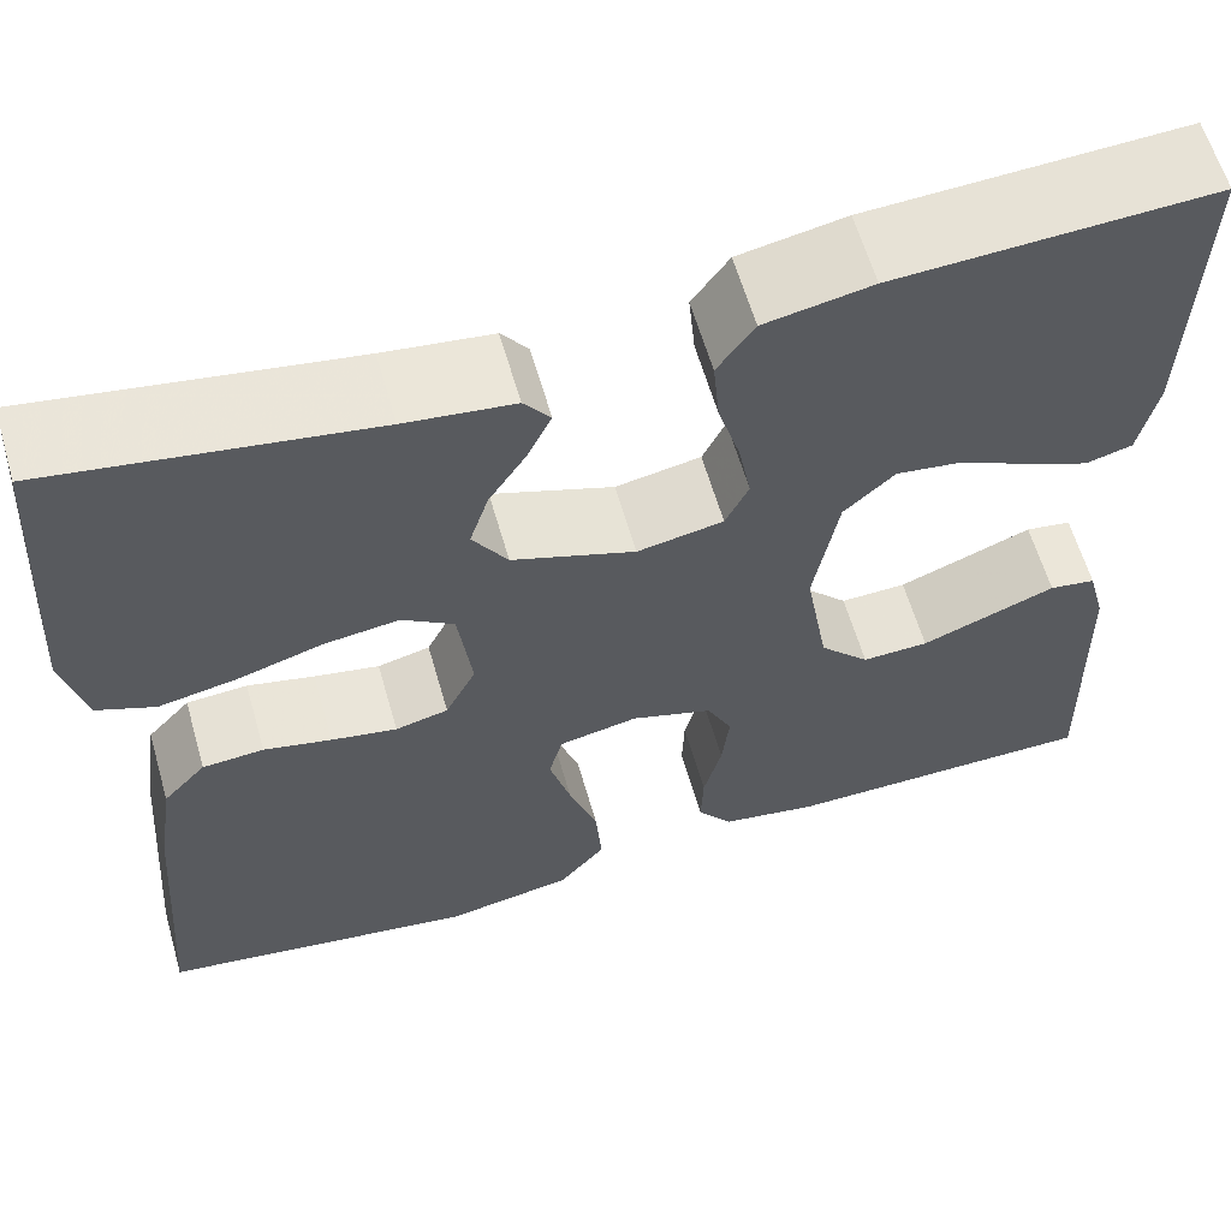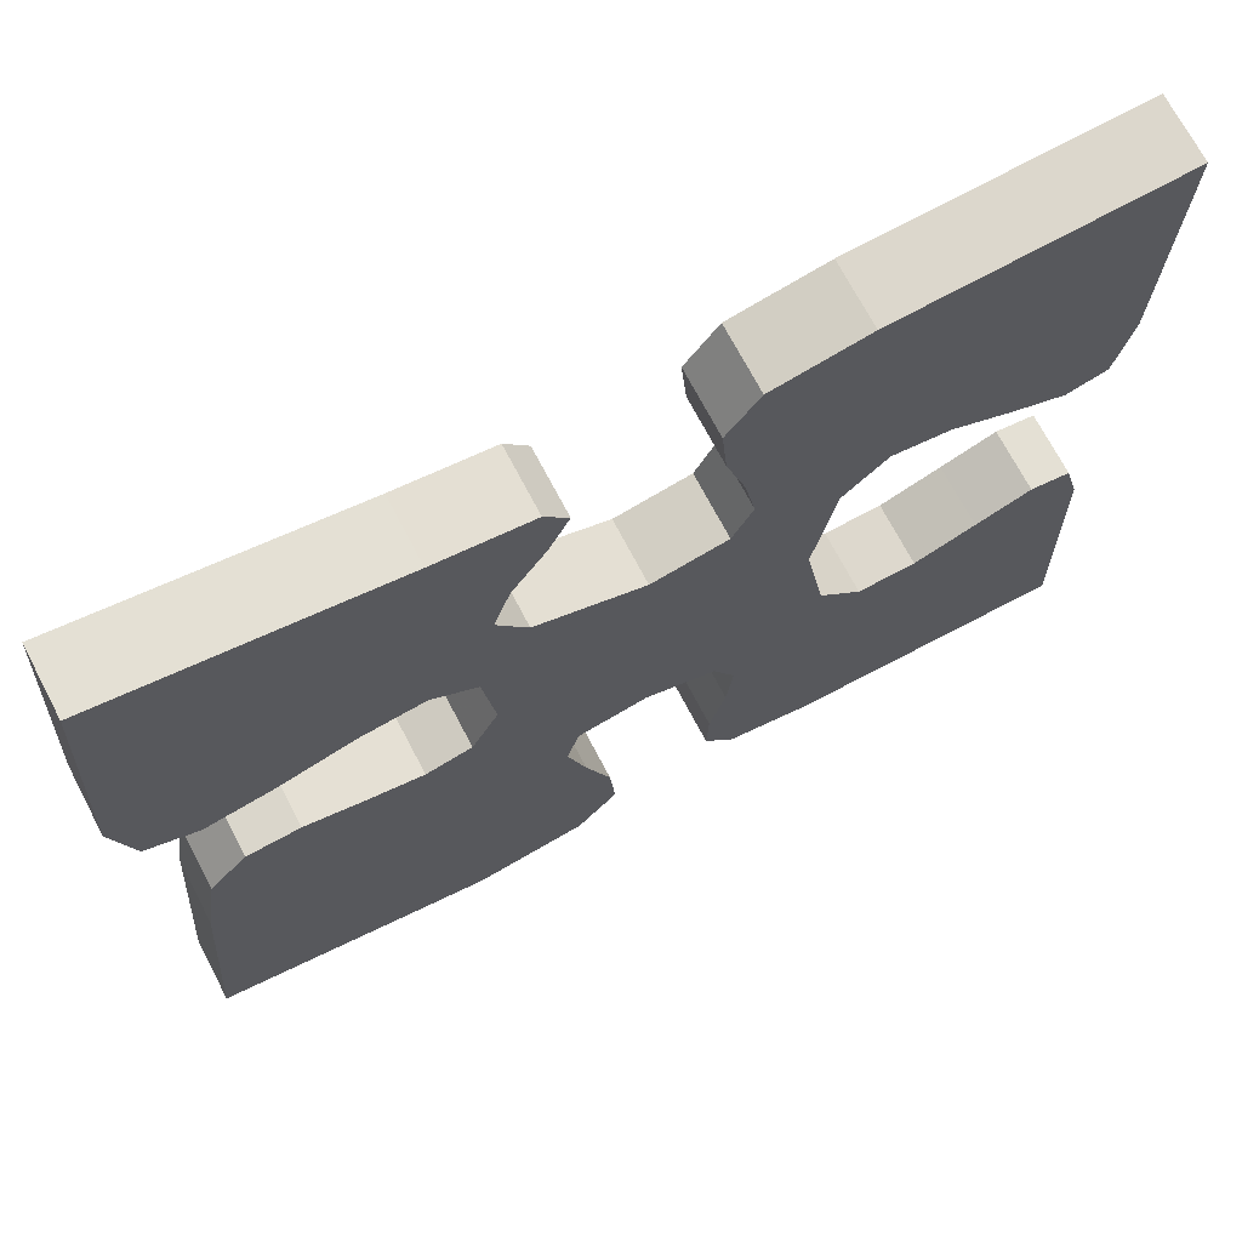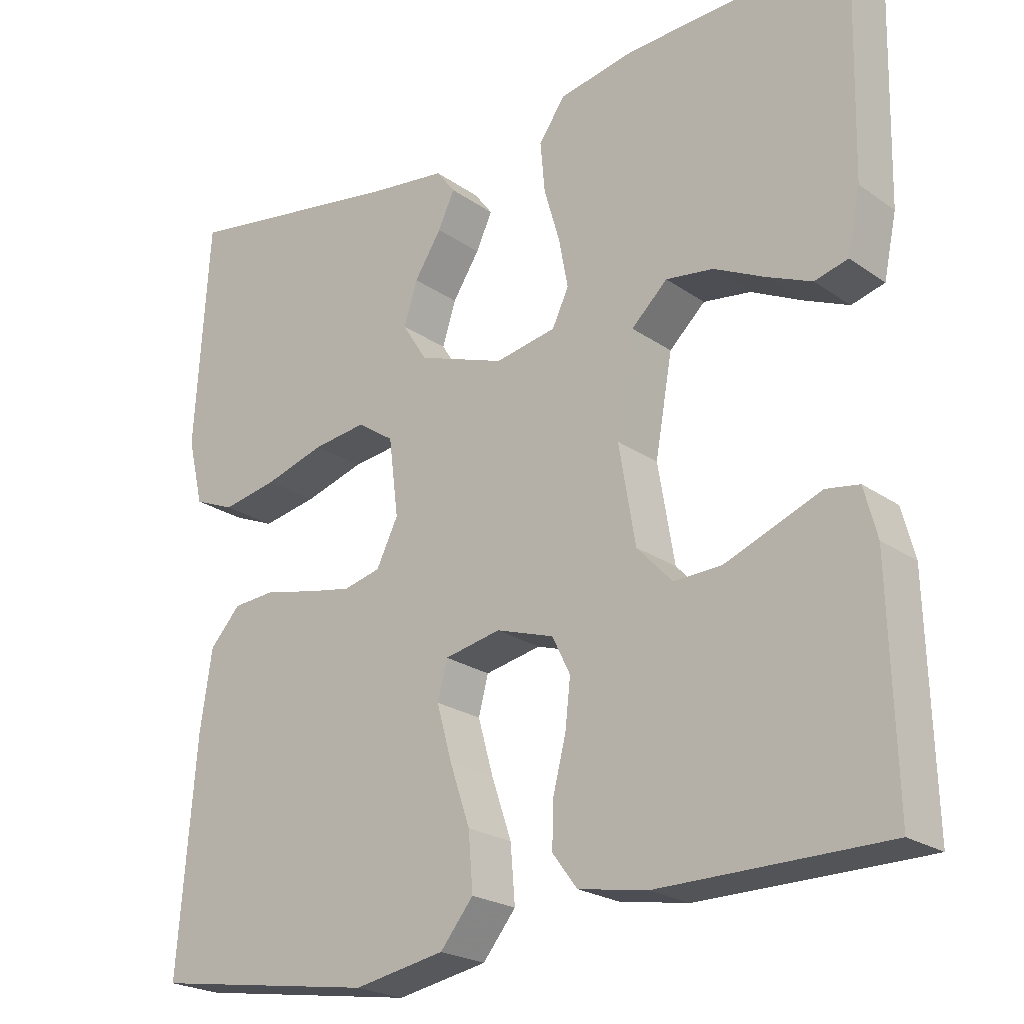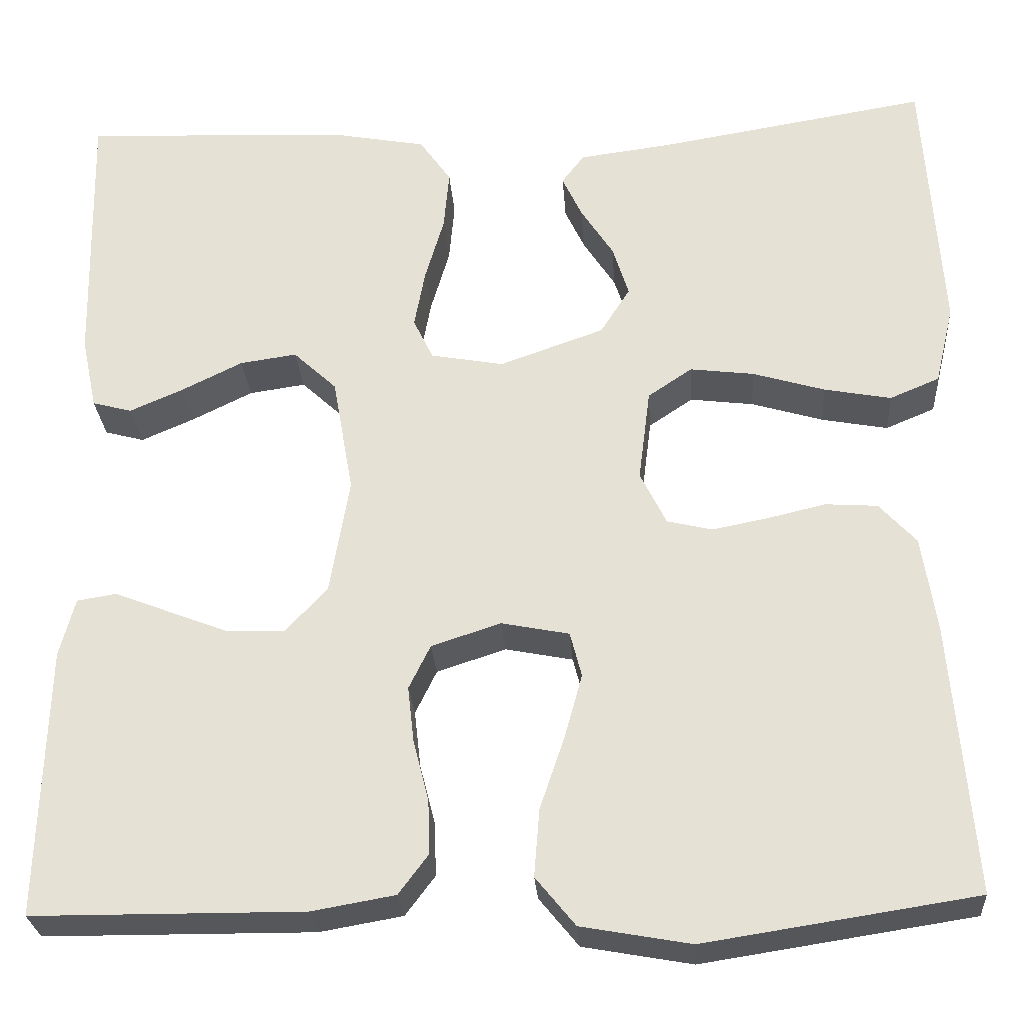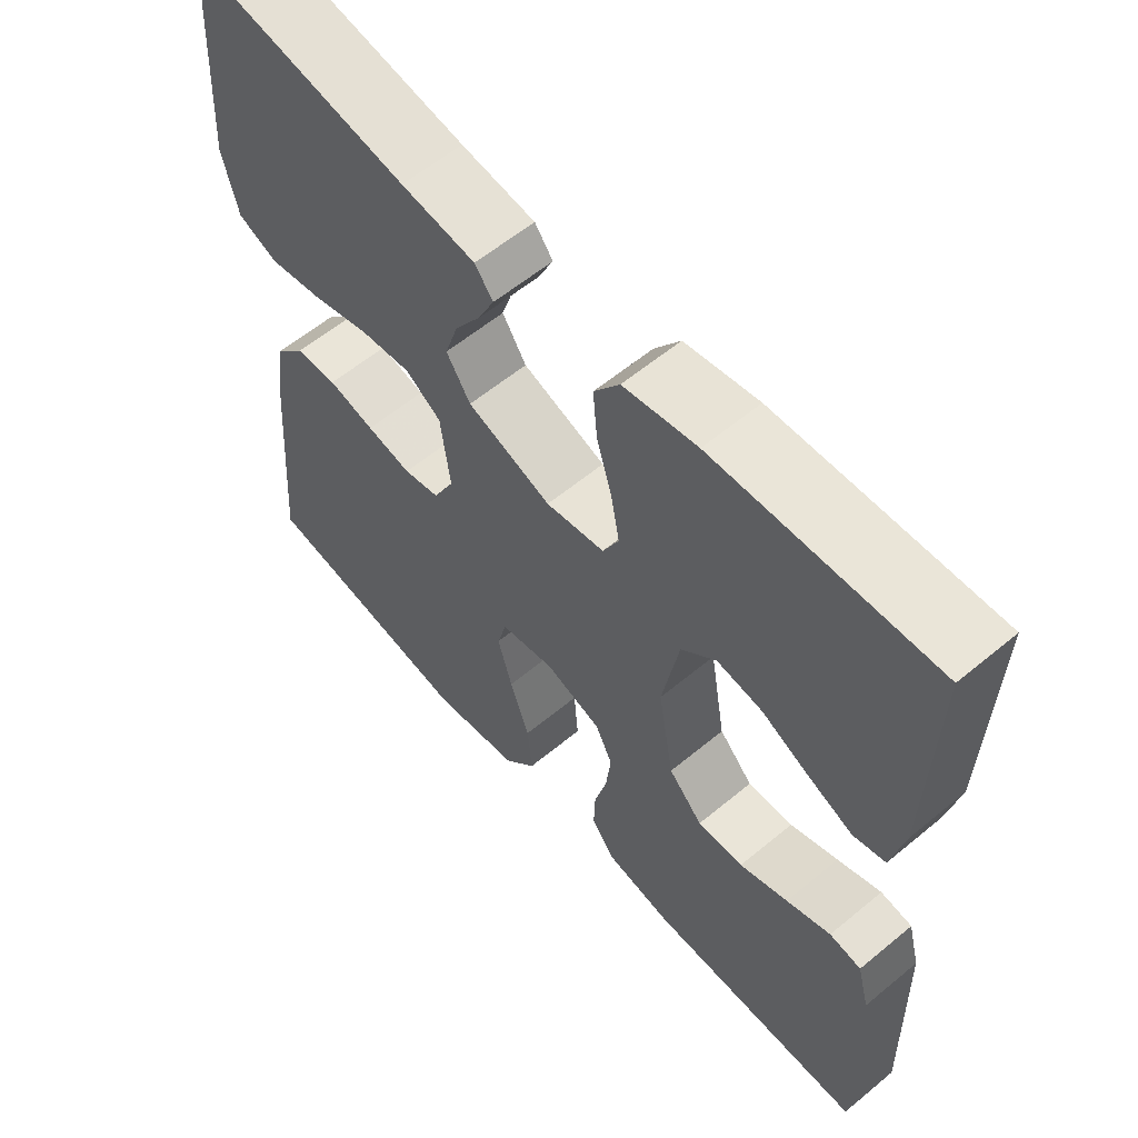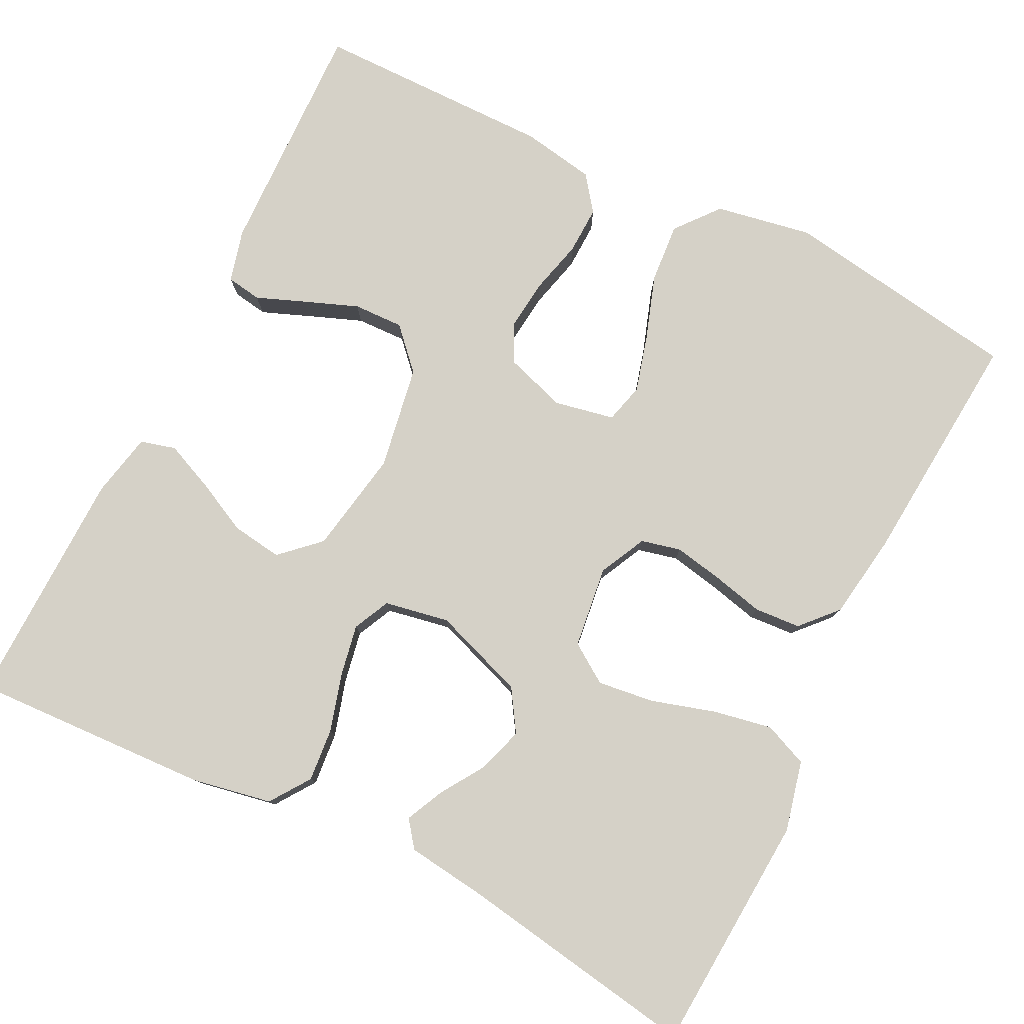
<metadata>
{"format":"obj","ext":"obj","renderer":"f3d","projection":"perspective","resolution":1024,"background":"white","views":[{"elev":61.3,"azim":163.9,"up":"+Z"},{"elev":71.0,"azim":152.3,"up":"+Z"},{"elev":-22.7,"azim":-139.8,"up":"+Z"},{"elev":-27.3,"azim":4.0,"up":"+Z"},{"elev":59.6,"azim":-130.4,"up":"+Z"},{"elev":79.1,"azim":26.5,"up":"+Y"}]}
</metadata>
<code>
v -0.5 0.07 0.5
v -0.2 0.07 0.486
v -0.099 0.07 0.467
v -0.064 0.07 0.417
v -0.07 0.07 0.35
v -0.091 0.07 0.278
v -0.103 0.07 0.213
v -0.081 0.07 0.167
v 0 0.07 0.152
v 0.116 0.07 0.193
v 0.149 0.07 0.245
v 0.131 0.07 0.302
v 0.095 0.07 0.358
v 0.073 0.07 0.405
v 0.098 0.07 0.438
v 0.2 0.07 0.451
v 0.5 0.07 0.5
v 0.519 0.07 0.2
v 0.498 0.07 0.112
v 0.443 0.07 0.089
v 0.369 0.07 0.103
v 0.289 0.07 0.127
v 0.218 0.07 0.136
v 0.169 0.07 0.103
v 0.156 0.07 0
v 0.185 0.07 -0.059
v 0.235 0.07 -0.071
v 0.297 0.07 -0.059
v 0.361 0.07 -0.044
v 0.419 0.07 -0.048
v 0.46 0.07 -0.093
v 0.476 0.07 -0.2
v 0.5 0.07 -0.5
v 0.2 0.07 -0.546
v 0.079 0.07 -0.524
v 0.035 0.07 -0.47
v 0.041 0.07 -0.395
v 0.068 0.07 -0.315
v 0.088 0.07 -0.243
v 0.075 0.07 -0.193
v 0 0.07 -0.178
v -0.077 0.07 -0.203
v -0.101 0.07 -0.252
v -0.094 0.07 -0.315
v -0.077 0.07 -0.382
v -0.075 0.07 -0.442
v -0.108 0.07 -0.486
v -0.2 0.07 -0.502
v -0.5 0.07 -0.5
v -0.492 0.07 -0.2
v -0.475 0.07 -0.135
v -0.431 0.07 -0.128
v -0.37 0.07 -0.152
v -0.303 0.07 -0.178
v -0.24 0.07 -0.18
v -0.193 0.07 -0.13
v -0.171 0.07 0
v -0.194 0.07 0.13
v -0.242 0.07 0.175
v -0.305 0.07 0.166
v -0.372 0.07 0.133
v -0.432 0.07 0.107
v -0.476 0.07 0.119
v -0.493 0.07 0.2
v -0.5 0 0.5
v -0.2 0 0.486
v -0.099 0 0.467
v -0.064 0 0.417
v -0.07 0 0.35
v -0.091 0 0.278
v -0.103 0 0.213
v -0.081 0 0.167
v 0 0 0.152
v 0.116 0 0.193
v 0.149 0 0.245
v 0.131 0 0.302
v 0.095 0 0.358
v 0.073 0 0.405
v 0.098 0 0.438
v 0.2 0 0.451
v 0.5 0 0.5
v 0.519 0 0.2
v 0.498 0 0.112
v 0.443 0 0.089
v 0.369 0 0.103
v 0.289 0 0.127
v 0.218 0 0.136
v 0.169 0 0.103
v 0.156 0 0
v 0.185 0 -0.059
v 0.235 0 -0.071
v 0.297 0 -0.059
v 0.361 0 -0.044
v 0.419 0 -0.048
v 0.46 0 -0.093
v 0.476 0 -0.2
v 0.5 0 -0.5
v 0.2 0 -0.546
v 0.079 0 -0.524
v 0.035 0 -0.47
v 0.041 0 -0.395
v 0.068 0 -0.315
v 0.088 0 -0.243
v 0.075 0 -0.193
v 0 0 -0.178
v -0.077 0 -0.203
v -0.101 0 -0.252
v -0.094 0 -0.315
v -0.077 0 -0.382
v -0.075 0 -0.442
v -0.108 0 -0.486
v -0.2 0 -0.502
v -0.5 0 -0.5
v -0.492 0 -0.2
v -0.475 0 -0.135
v -0.431 0 -0.128
v -0.37 0 -0.152
v -0.303 0 -0.178
v -0.24 0 -0.18
v -0.193 0 -0.13
v -0.171 0 0
v -0.194 0 0.13
v -0.242 0 0.175
v -0.305 0 0.166
v -0.372 0 0.133
v -0.432 0 0.107
v -0.476 0 0.119
v -0.493 0 0.2
f 4 5 6
f 3 4 6
f 2 3 6
f 1 2 6
f 64 1 6
f 63 64 6
f 62 63 6
f 61 62 6
f 60 61 6
f 59 60 6 7
f 58 59 7 8
f 57 58 8 9
f 56 57 9 10
f 55 56 10
f 51 52 53
f 50 51 53
f 49 50 53
f 48 49 53
f 47 48 53
f 46 47 53
f 45 46 53
f 44 45 53
f 44 53 54
f 43 44 54 55
f 36 37 38
f 35 36 38
f 34 35 38
f 33 34 38
f 32 33 38
f 31 32 38
f 30 31 38
f 29 30 38
f 28 29 38
f 27 28 38 39
f 26 27 39 40
f 20 21 22
f 19 20 22
f 18 19 22
f 17 18 22
f 16 17 22
f 15 16 22
f 14 15 22
f 13 14 22
f 12 13 22
f 11 12 22 23
f 10 11 23 24
f 42 43 55 10
f 10 24 25
f 42 10 25
f 41 42 25
f 25 26 40 41
f 70 69 68
f 70 68 67
f 70 67 66
f 70 66 65
f 70 65 128
f 70 128 127
f 70 127 126
f 70 126 125
f 70 125 124
f 71 70 124 123
f 72 71 123 122
f 73 72 122 121
f 74 73 121 120
f 74 120 119
f 117 116 115
f 117 115 114
f 117 114 113
f 117 113 112
f 117 112 111
f 117 111 110
f 117 110 109
f 117 109 108
f 118 117 108
f 119 118 108 107
f 102 101 100
f 102 100 99
f 102 99 98
f 102 98 97
f 102 97 96
f 102 96 95
f 102 95 94
f 102 94 93
f 102 93 92
f 103 102 92 91
f 104 103 91 90
f 86 85 84
f 86 84 83
f 86 83 82
f 86 82 81
f 86 81 80
f 86 80 79
f 86 79 78
f 86 78 77
f 86 77 76
f 87 86 76 75
f 88 87 75 74
f 74 119 107 106
f 89 88 74
f 89 74 106
f 89 106 105
f 105 104 90 89
f 1 65 66 2
f 2 66 67 3
f 3 67 68 4
f 4 68 69 5
f 5 69 70 6
f 6 70 71 7
f 7 71 72 8
f 8 72 73 9
f 9 73 74 10
f 10 74 75 11
f 11 75 76 12
f 12 76 77 13
f 13 77 78 14
f 14 78 79 15
f 15 79 80 16
f 16 80 81 17
f 17 81 82 18
f 18 82 83 19
f 19 83 84 20
f 20 84 85 21
f 21 85 86 22
f 22 86 87 23
f 23 87 88 24
f 24 88 89 25
f 25 89 90 26
f 26 90 91 27
f 27 91 92 28
f 28 92 93 29
f 29 93 94 30
f 30 94 95 31
f 31 95 96 32
f 32 96 97 33
f 33 97 98 34
f 34 98 99 35
f 35 99 100 36
f 36 100 101 37
f 37 101 102 38
f 38 102 103 39
f 39 103 104 40
f 40 104 105 41
f 41 105 106 42
f 42 106 107 43
f 43 107 108 44
f 44 108 109 45
f 45 109 110 46
f 46 110 111 47
f 47 111 112 48
f 48 112 113 49
f 49 113 114 50
f 50 114 115 51
f 51 115 116 52
f 52 116 117 53
f 53 117 118 54
f 54 118 119 55
f 55 119 120 56
f 56 120 121 57
f 57 121 122 58
f 58 122 123 59
f 59 123 124 60
f 60 124 125 61
f 61 125 126 62
f 62 126 127 63
f 63 127 128 64
f 64 128 65 1

</code>
